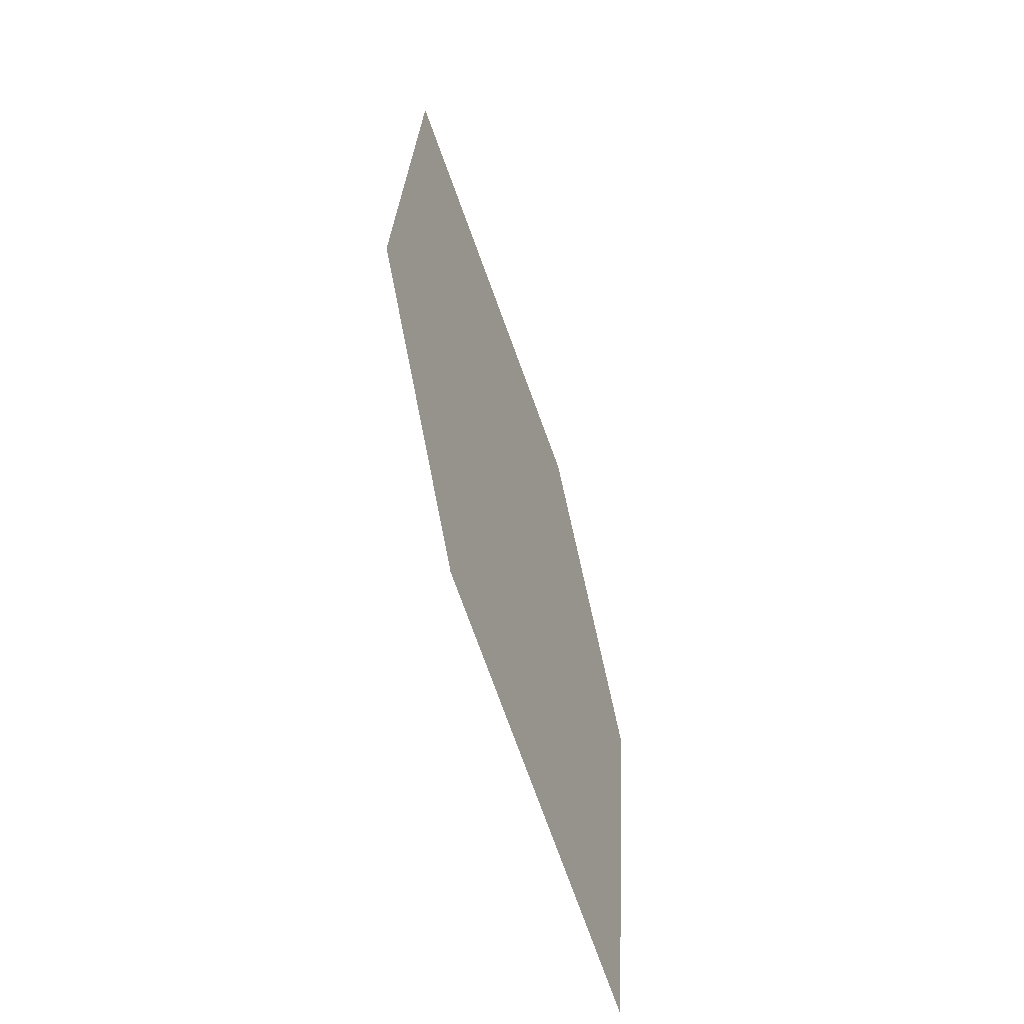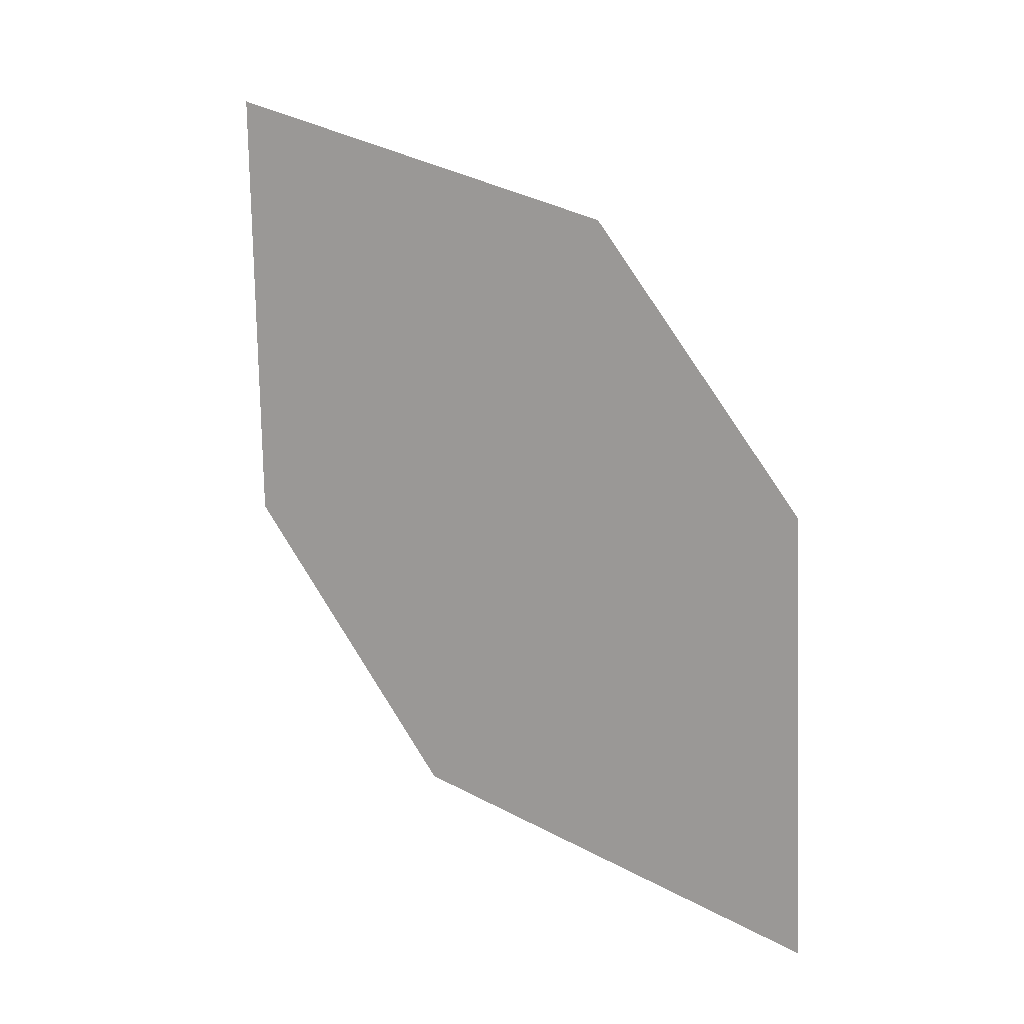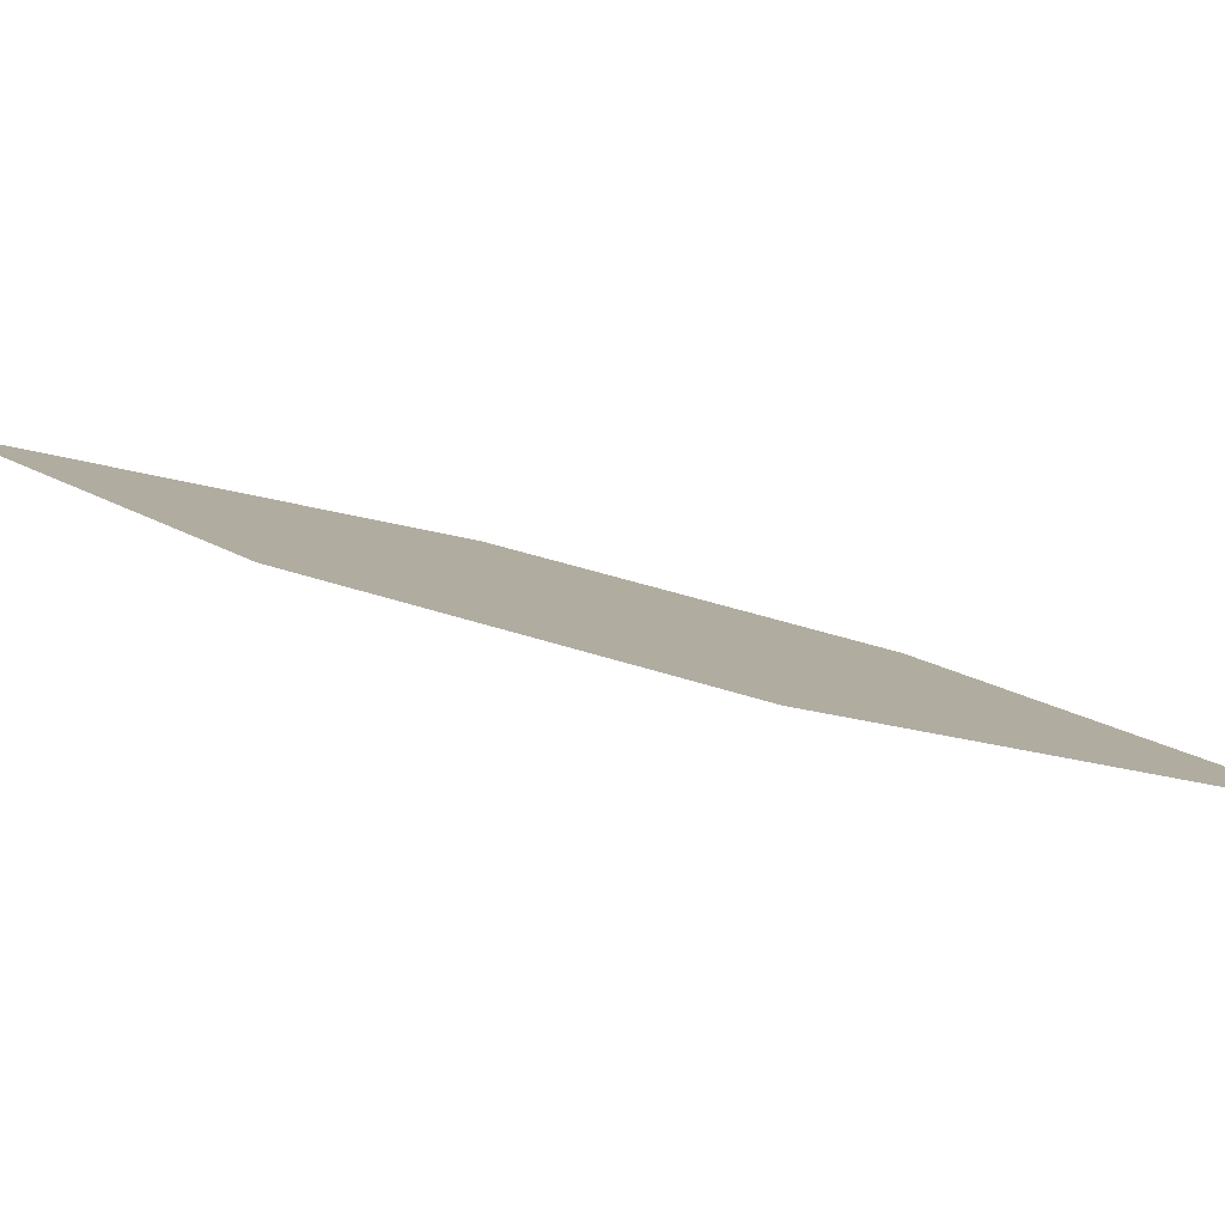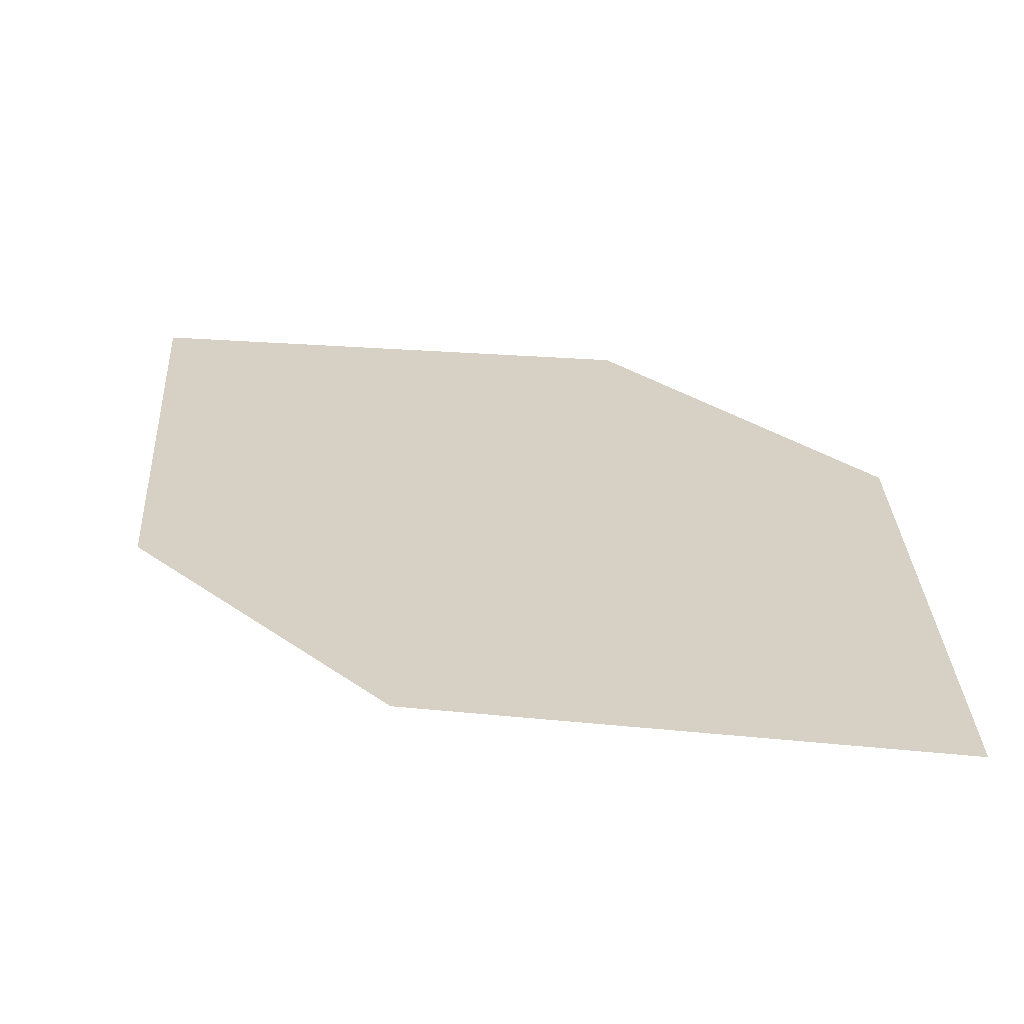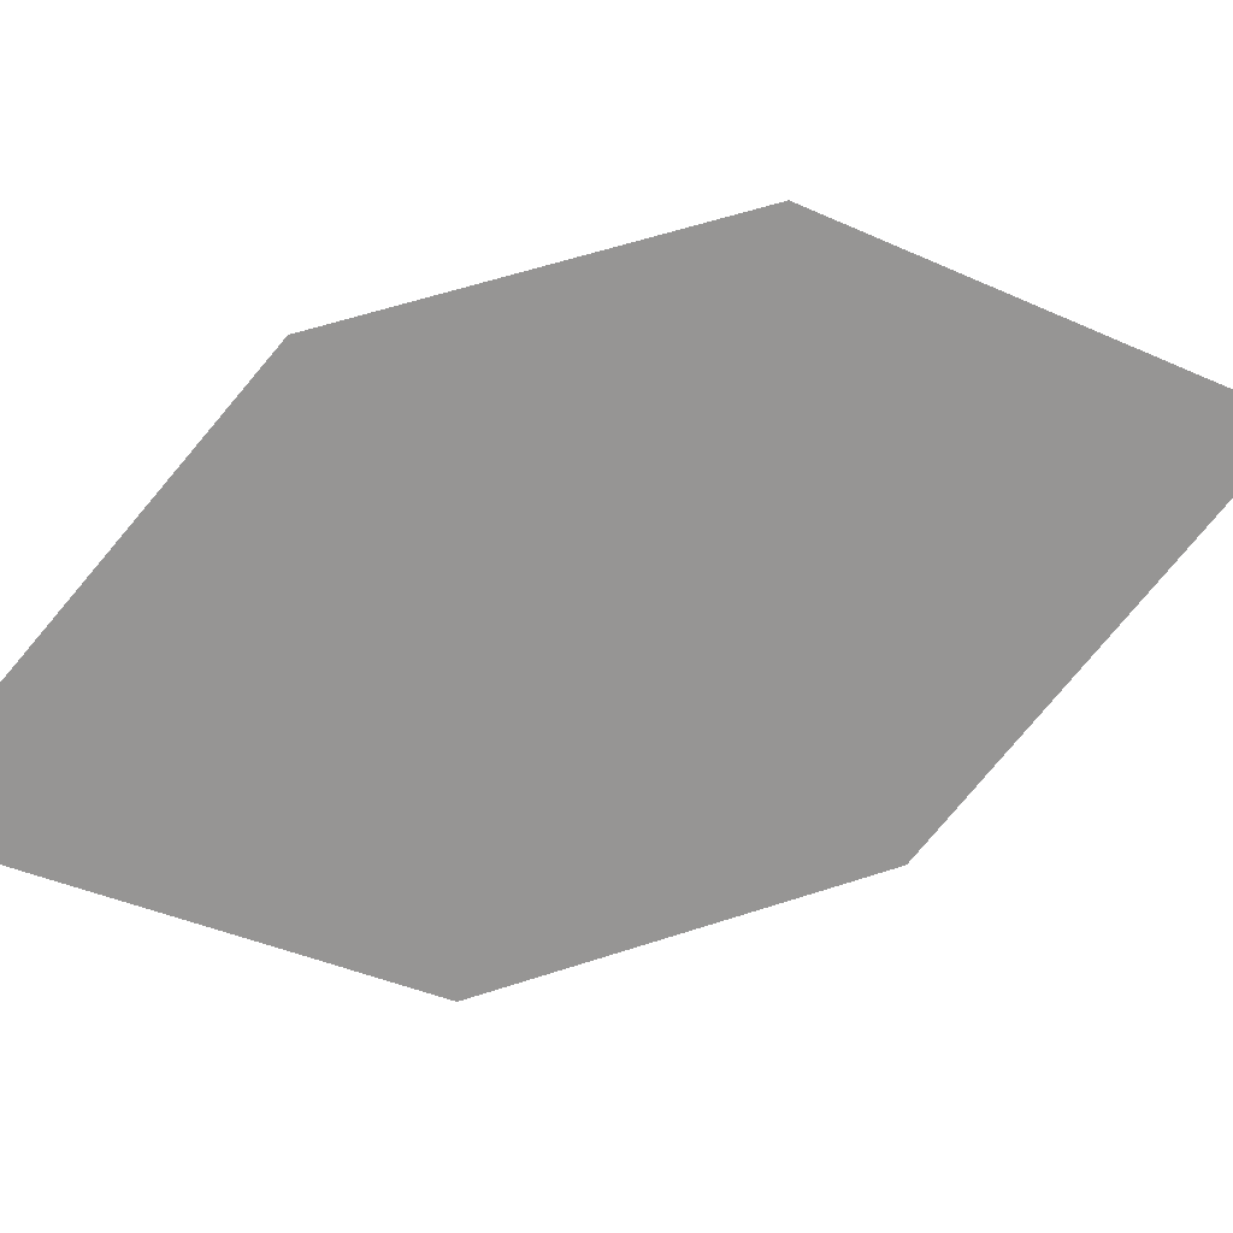
<metadata>
{"format":"obj","ext":"obj","renderer":"f3d","projection":"perspective","resolution":1024,"background":"white","views":[{"elev":3.3,"azim":100.7,"up":"+Y"},{"elev":-10.4,"azim":30.7,"up":"+Y"},{"elev":-7.2,"azim":-50.6,"up":"+Z"},{"elev":46.4,"azim":167.0,"up":"+Z"},{"elev":-54.9,"azim":126.9,"up":"+Z"}]}
</metadata>
<code>
o leaves.212
v -0.09555 0.3371 1.659
v -0.126 0.3512 1.664
v -0.08999 0.3686 1.67
v -0.1328 0.4055 1.682
v -0.1024 0.3914 1.678
v -0.1384 0.374 1.671
f 1 4 6 2
f 1 3 5 4

</code>
